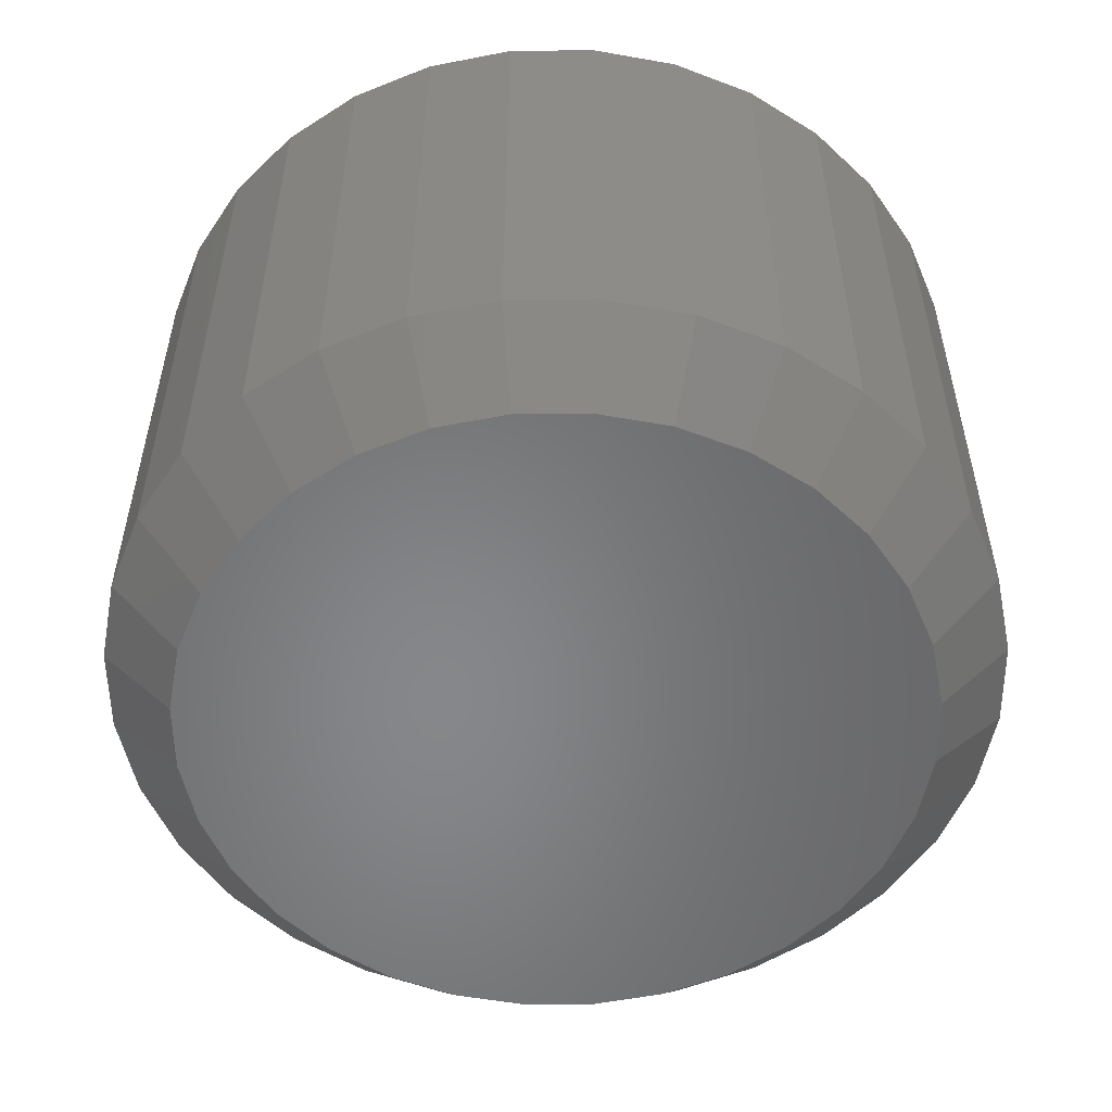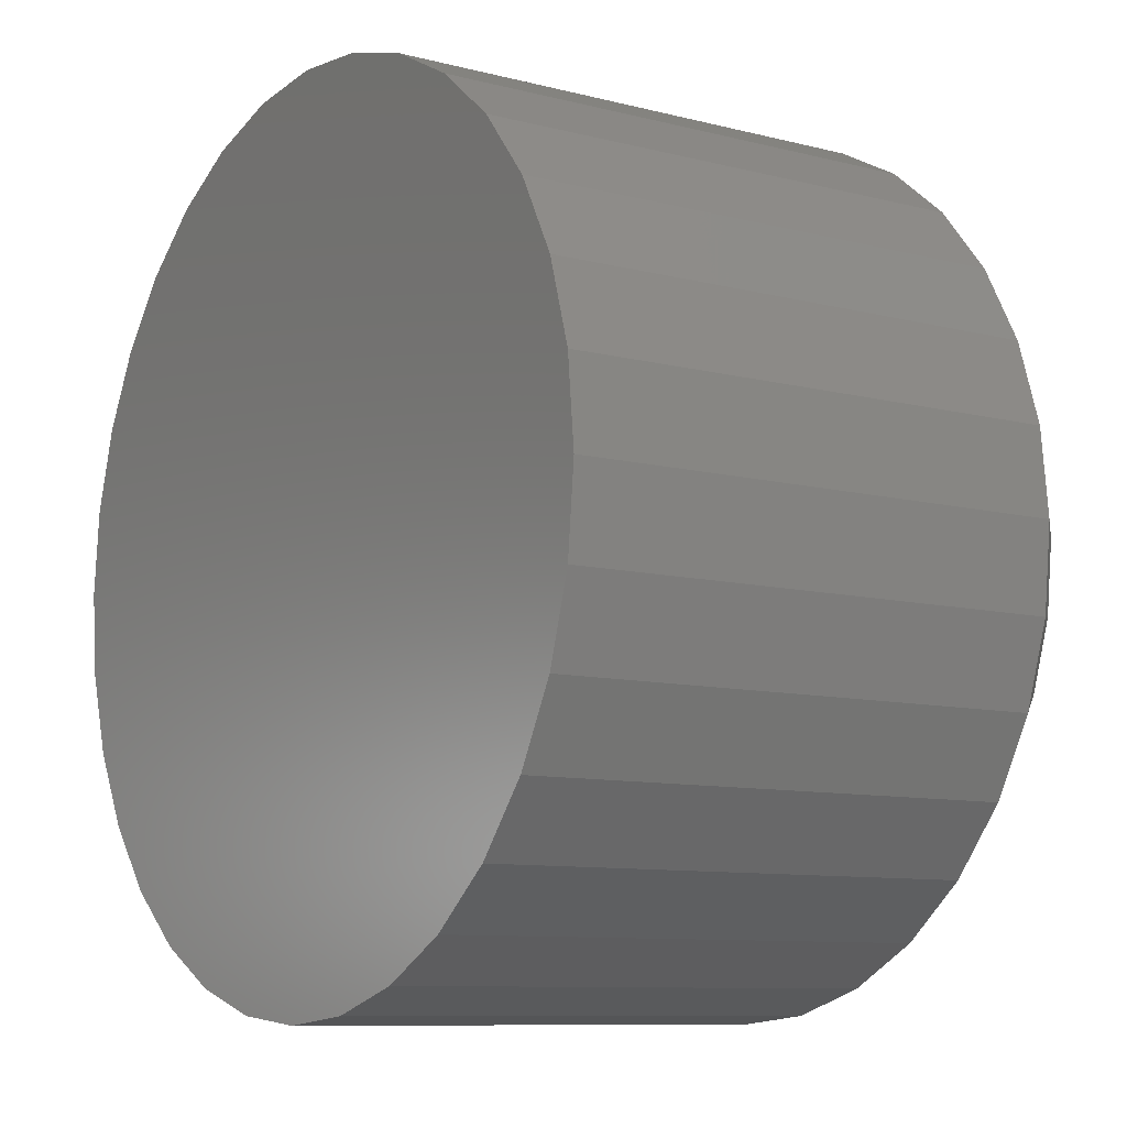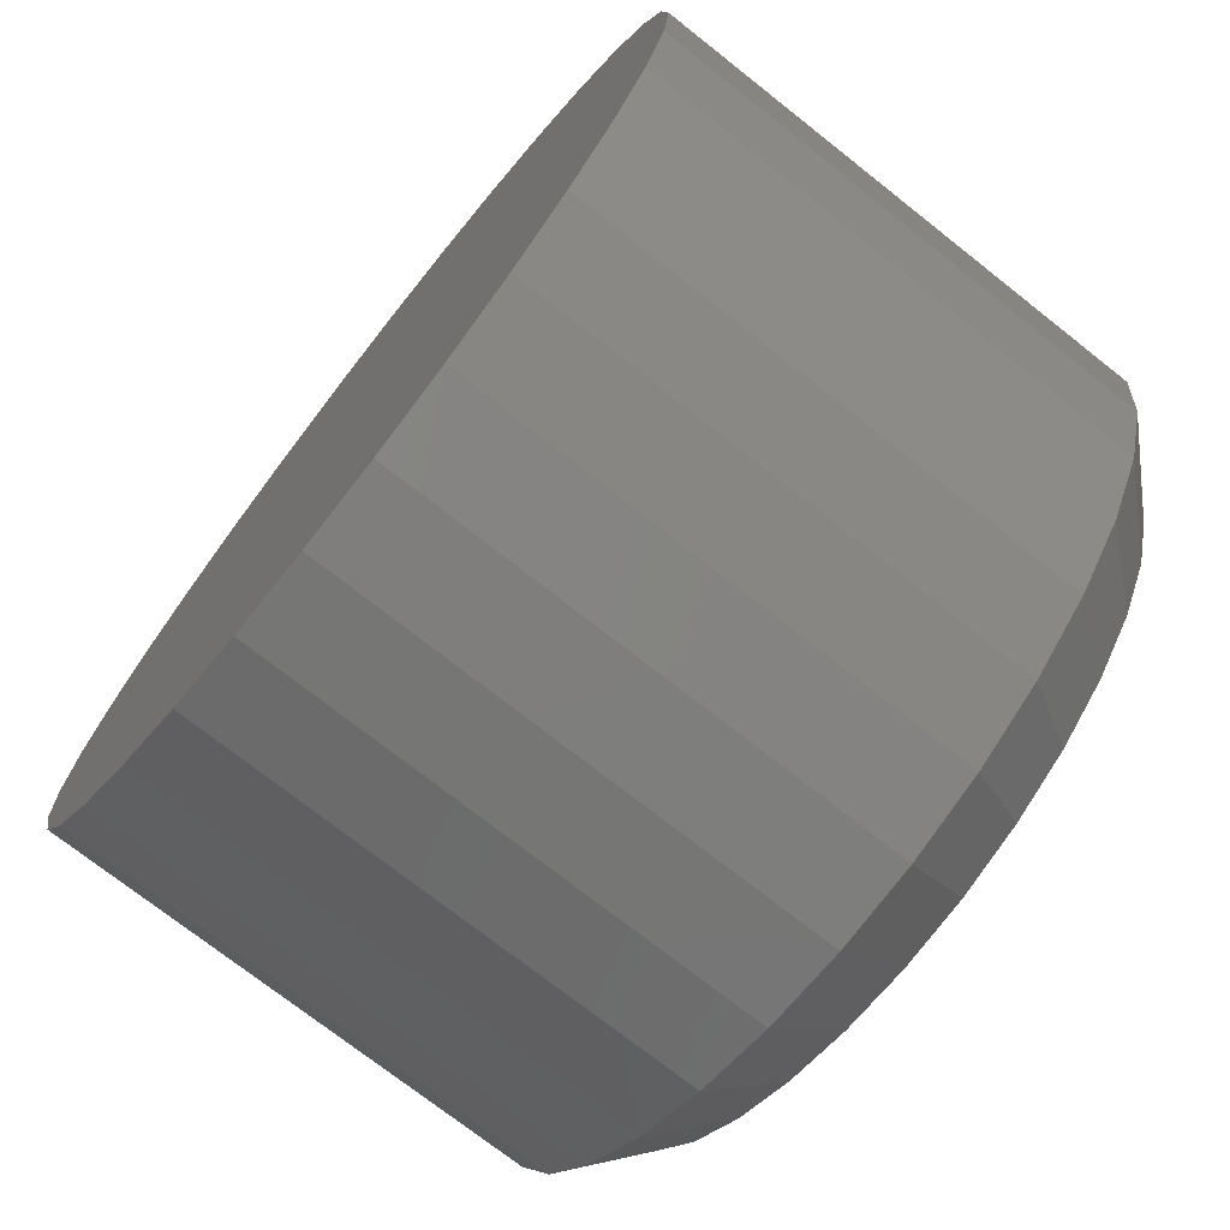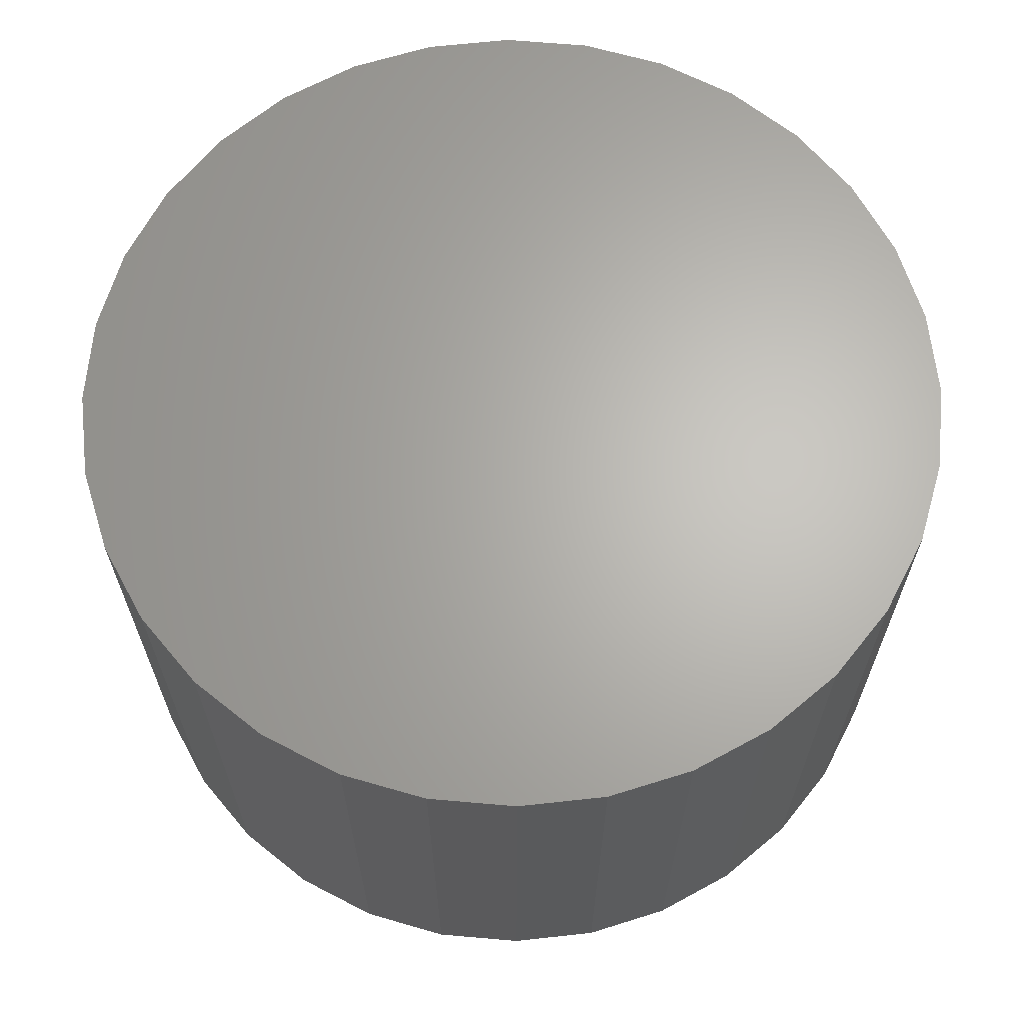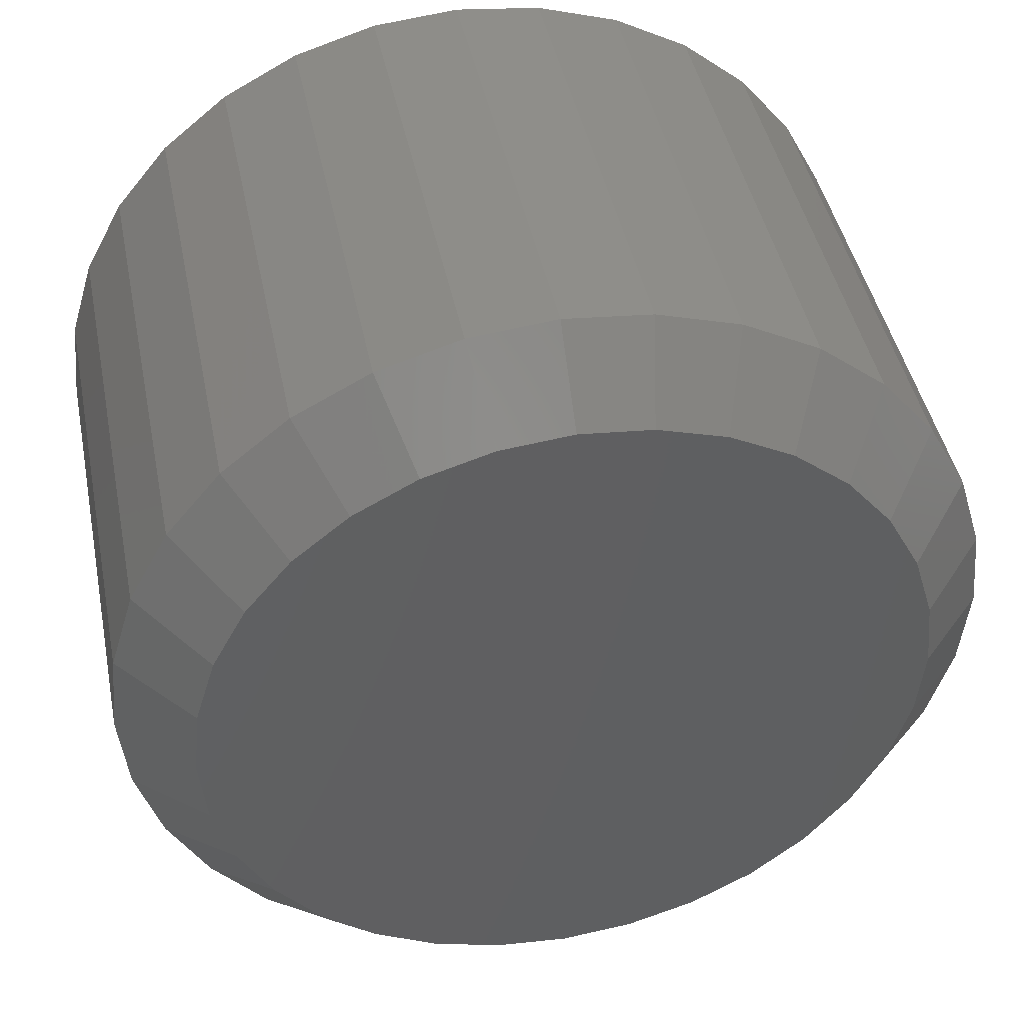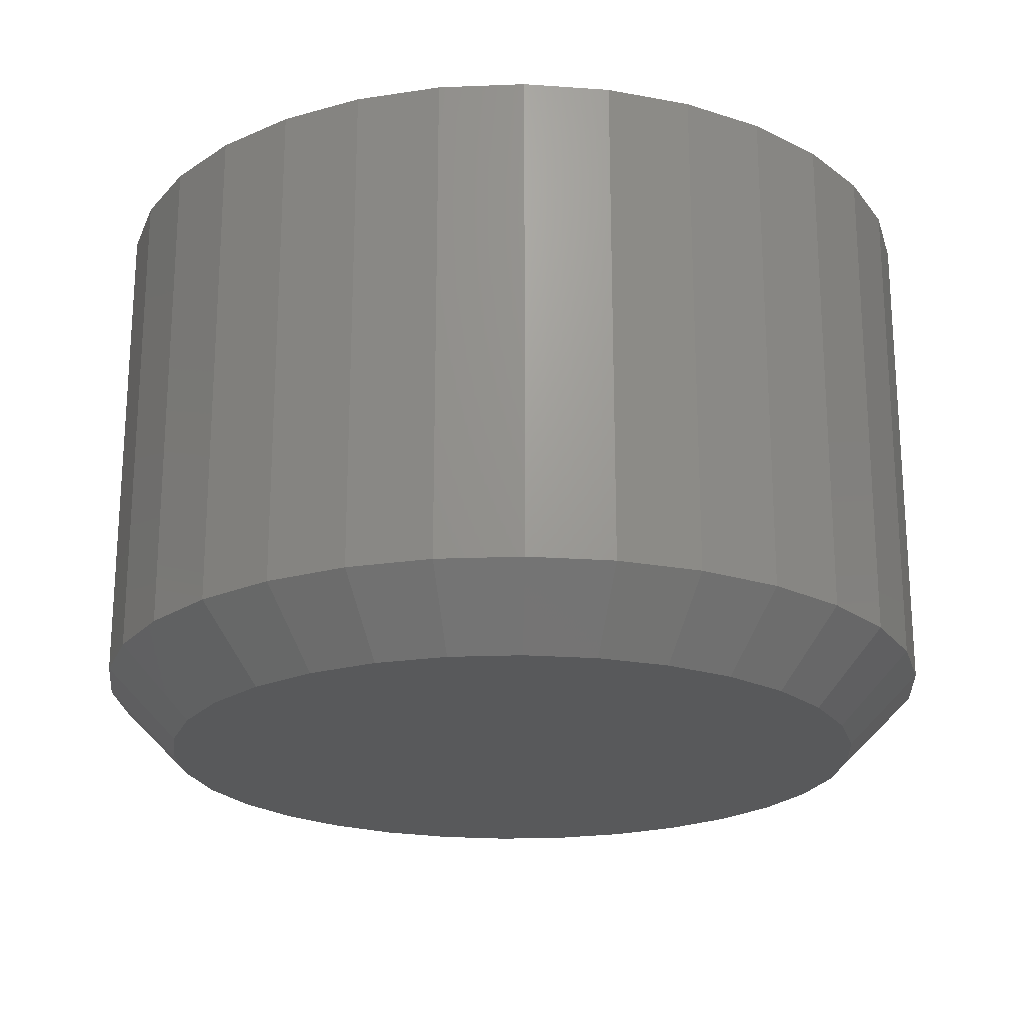
<metadata>
{"format":"stl","ext":"stl","renderer":"f3d","projection":"perspective","resolution":1024,"background":"white","views":[{"elev":-53.8,"azim":-5.1,"up":"+Z"},{"elev":-9.3,"azim":55.7,"up":"+Y"},{"elev":-73.4,"azim":51.7,"up":"+Y"},{"elev":65.3,"azim":78.1,"up":"+Z"},{"elev":43.8,"azim":168.7,"up":"+Y"},{"elev":-21.5,"azim":178.4,"up":"+Z"}]}
</metadata>
<code>
# stl→obj: 96 verts, 188 faces
v 0.2928 0.3365 0
v 0.3002 0.3388 0
v 0.3079 0.3396 0
v 0.3156 0.3388 0
v 0.323 0.3365 0
v 0.2859 0.3329 0
v 0.3299 0.3329 0
v 0.2799 0.328 0
v 0.3359 0.328 0
v 0.275 0.322 0
v 0.3408 0.322 0
v 0.2713 0.3151 0
v 0.3444 0.3151 0
v 0.2691 0.3077 0
v 0.3467 0.3077 0
v 0.3444 0.2849 0
v 0.2713 0.2849 0
v 0.3467 0.2923 0
v 0.275 0.278 0
v 0.3408 0.278 0
v 0.2799 0.272 0
v 0.3359 0.272 0
v 0.2859 0.2671 0
v 0.3299 0.2671 0
v 0.2928 0.2635 0
v 0.323 0.2635 0
v 0.3002 0.2612 0
v 0.3079 0.2604 0
v 0.3156 0.2612 0
v 0.2691 0.2923 0
v 0.2683 0.3 0
v 0.3475 0.3 0
v 0.3553 0.3 0.007812
v 0.3553 0.3 0.0625
v 0.3544 0.2908 0.007812
v 0.3544 0.2908 0.0625
v 0.3517 0.2819 0.007812
v 0.3517 0.2819 0.0625
v 0.3473 0.2737 0.007812
v 0.3473 0.2737 0.0625
v 0.3414 0.2665 0.007812
v 0.3414 0.2665 0.0625
v 0.3342 0.2606 0.007812
v 0.3342 0.2606 0.0625
v 0.326 0.2562 0.007812
v 0.326 0.2562 0.0625
v 0.3171 0.2535 0.007812
v 0.3171 0.2535 0.0625
v 0.3079 0.2526 0.007812
v 0.3079 0.2526 0.0625
v 0.2987 0.2535 0.007812
v 0.2987 0.2535 0.0625
v 0.2898 0.2562 0.007812
v 0.2898 0.2562 0.0625
v 0.2816 0.2606 0.007812
v 0.2816 0.2606 0.0625
v 0.2744 0.2665 0.007812
v 0.2744 0.2665 0.0625
v 0.2685 0.2737 0.007812
v 0.2685 0.2737 0.0625
v 0.2641 0.2819 0.007812
v 0.2641 0.2819 0.0625
v 0.2614 0.2908 0.007812
v 0.2614 0.2908 0.0625
v 0.2605 0.3 0.007812
v 0.2605 0.3 0.0625
v 0.2614 0.3092 0.007812
v 0.2614 0.3092 0.0625
v 0.2641 0.3181 0.007812
v 0.2641 0.3181 0.0625
v 0.2685 0.3263 0.007812
v 0.2685 0.3263 0.0625
v 0.2744 0.3335 0.007812
v 0.2744 0.3335 0.0625
v 0.2816 0.3394 0.007812
v 0.2816 0.3394 0.0625
v 0.2898 0.3438 0.007812
v 0.2898 0.3438 0.0625
v 0.2987 0.3465 0.007812
v 0.2987 0.3465 0.0625
v 0.3079 0.3474 0.007812
v 0.3079 0.3474 0.0625
v 0.3171 0.3465 0.007812
v 0.3171 0.3465 0.0625
v 0.326 0.3438 0.007812
v 0.326 0.3438 0.0625
v 0.3342 0.3394 0.007812
v 0.3342 0.3394 0.0625
v 0.3414 0.3335 0.007812
v 0.3414 0.3335 0.0625
v 0.3473 0.3263 0.007812
v 0.3473 0.3263 0.0625
v 0.3517 0.3181 0.007812
v 0.3517 0.3181 0.0625
v 0.3544 0.3092 0.007812
v 0.3544 0.3092 0.0625
f 1 2 3
f 1 3 4
f 5 1 4
f 6 1 5
f 7 6 5
f 8 6 7
f 9 8 7
f 10 8 9
f 11 10 9
f 12 10 11
f 13 12 11
f 14 12 13
f 15 14 13
f 16 17 18
f 19 17 16
f 20 19 16
f 21 19 20
f 22 21 20
f 23 21 22
f 24 23 22
f 25 23 24
f 26 25 24
f 27 25 26
f 28 27 26
f 29 28 26
f 17 30 18
f 18 30 31
f 18 31 32
f 32 31 14
f 32 14 15
f 33 34 35
f 35 34 36
f 35 36 37
f 37 36 38
f 37 38 39
f 39 38 40
f 39 40 41
f 41 40 42
f 41 42 43
f 43 42 44
f 43 44 45
f 45 44 46
f 45 46 47
f 47 46 48
f 47 48 49
f 49 48 50
f 49 50 51
f 51 50 52
f 51 52 53
f 53 52 54
f 53 54 55
f 55 54 56
f 55 56 57
f 57 56 58
f 57 58 59
f 59 58 60
f 59 60 61
f 61 60 62
f 61 62 63
f 63 62 64
f 63 64 65
f 65 64 66
f 65 66 67
f 67 66 68
f 67 68 69
f 69 68 70
f 69 70 71
f 71 70 72
f 71 72 73
f 73 72 74
f 73 74 75
f 75 74 76
f 75 76 77
f 77 76 78
f 77 78 79
f 79 78 80
f 79 80 81
f 81 80 82
f 81 82 83
f 83 82 84
f 83 84 85
f 85 84 86
f 85 86 87
f 87 86 88
f 87 88 89
f 89 88 90
f 89 90 91
f 91 90 92
f 91 92 93
f 93 92 94
f 93 94 95
f 95 94 96
f 95 96 33
f 33 96 34
f 31 63 65
f 31 30 63
f 33 18 32
f 33 35 18
f 17 61 63
f 17 63 30
f 19 57 59
f 59 61 19
f 19 61 17
f 25 53 55
f 25 55 23
f 55 21 23
f 27 49 51
f 51 53 27
f 27 53 25
f 26 45 47
f 26 47 29
f 47 28 29
f 24 41 43
f 43 45 24
f 24 45 26
f 16 37 39
f 16 39 20
f 39 22 20
f 35 37 18
f 18 37 16
f 57 19 21
f 21 55 57
f 49 27 28
f 28 47 49
f 41 24 22
f 22 39 41
f 32 95 33
f 32 15 95
f 65 14 31
f 65 67 14
f 13 93 95
f 13 95 15
f 11 89 91
f 91 93 11
f 11 93 13
f 5 85 87
f 5 87 7
f 87 9 7
f 4 81 83
f 83 85 4
f 4 85 5
f 1 77 79
f 1 79 2
f 79 3 2
f 6 73 75
f 75 77 6
f 6 77 1
f 12 69 71
f 12 71 10
f 71 8 10
f 67 69 14
f 14 69 12
f 89 11 9
f 9 87 89
f 81 4 3
f 3 79 81
f 73 6 8
f 8 71 73
f 82 80 78
f 84 82 78
f 84 78 86
f 86 78 76
f 86 76 88
f 88 76 74
f 88 74 90
f 90 74 72
f 90 72 92
f 92 72 70
f 92 70 94
f 94 70 68
f 94 68 96
f 36 62 38
f 38 62 60
f 38 60 40
f 40 60 58
f 40 58 42
f 42 58 56
f 42 56 44
f 44 56 54
f 44 54 46
f 46 54 52
f 46 52 50
f 46 50 48
f 96 68 34
f 34 68 66
f 34 66 36
f 36 66 64
f 36 64 62

</code>
